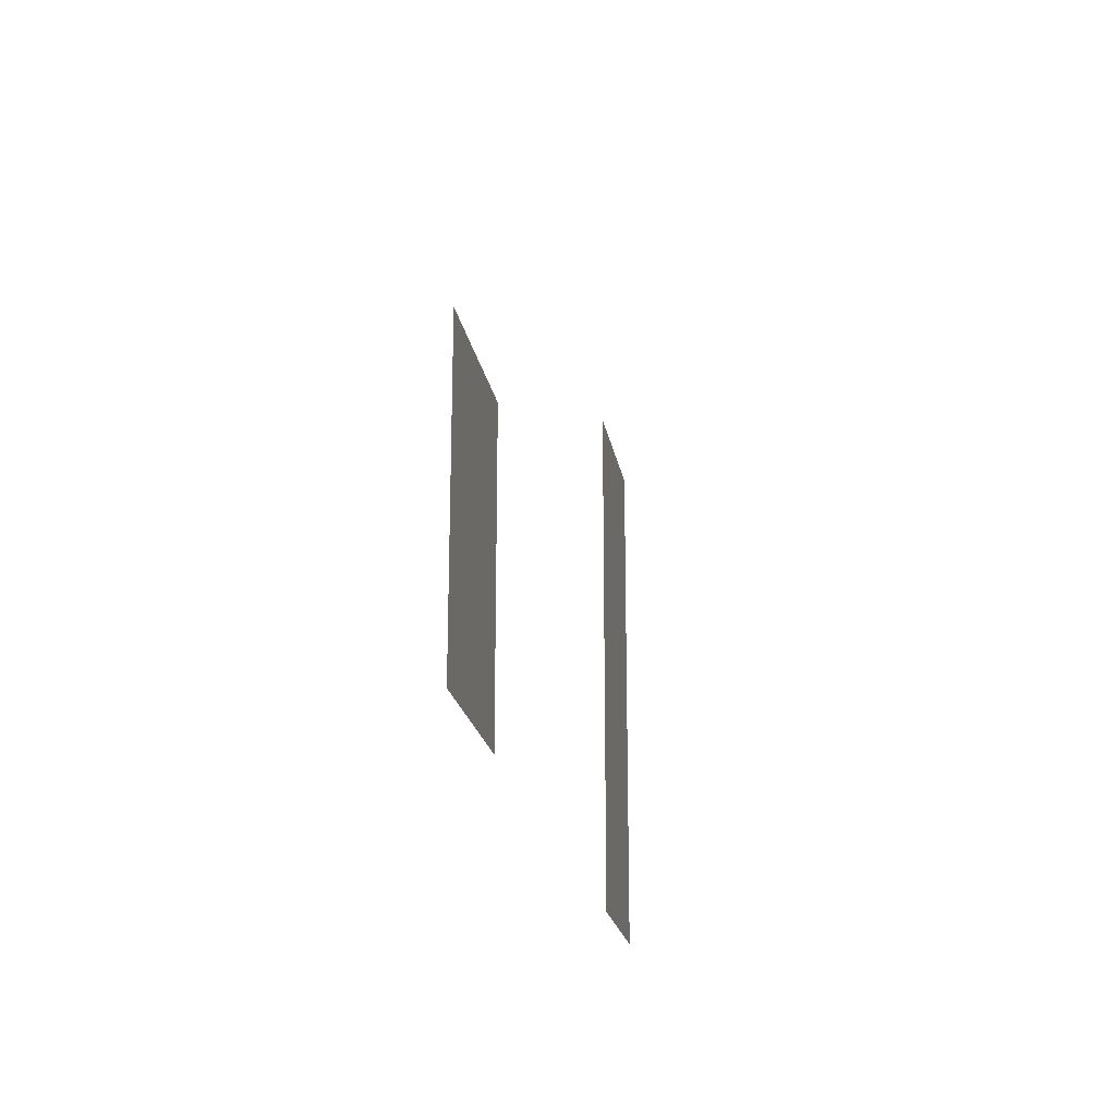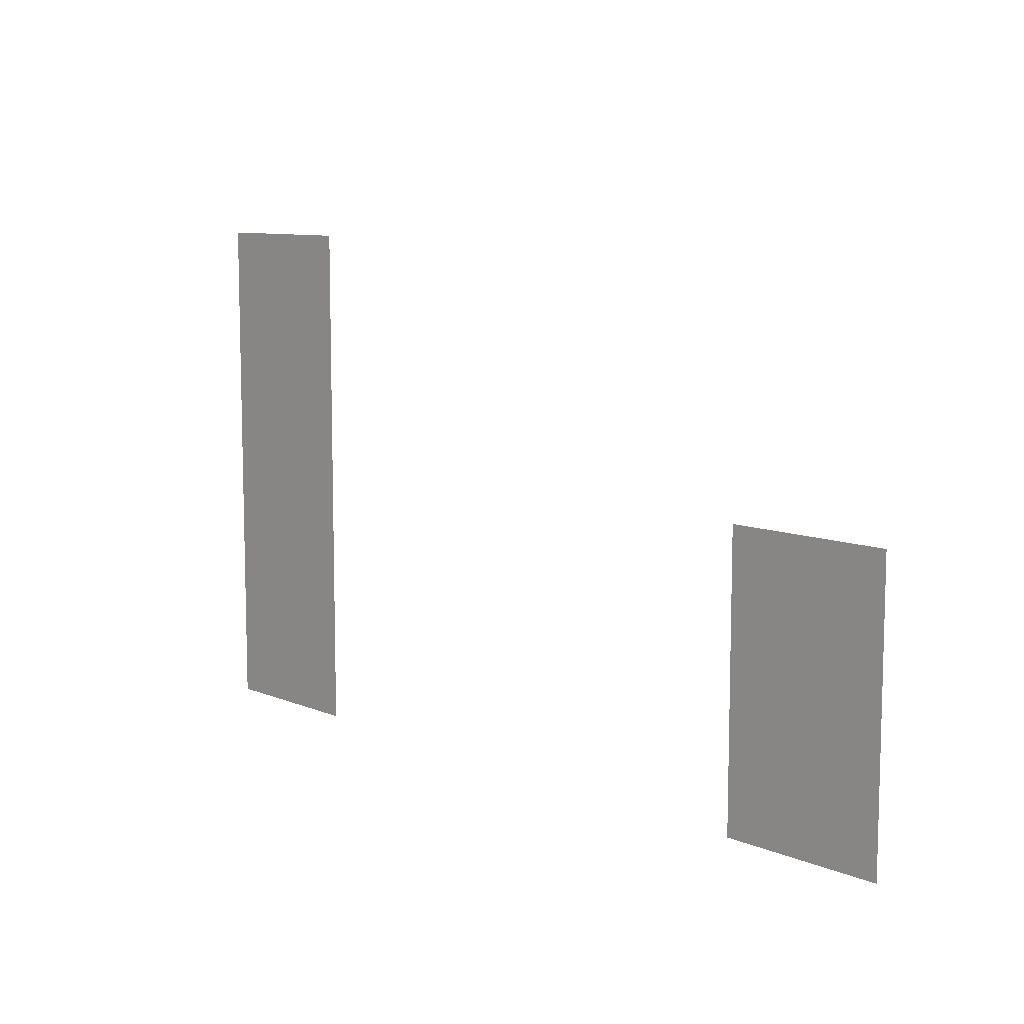
<metadata>
{"format":"obj","ext":"obj","renderer":"f3d","projection":"perspective","resolution":1024,"background":"white","views":[{"elev":-20.7,"azim":99.5,"up":"+Y"},{"elev":9.3,"azim":47.4,"up":"+Y"}]}
</metadata>
<code>
v -55 -18 0
v -56 -18 0
v -56 -17 0
v -55 -17 0
v -56 -18 0
v -57 -18 0
v -57 -17 0
v -56 -17 0
v -57 -18 0
v -58 -18 0
v -58 -17 0
v -57 -17 0
v -58 -18 0
v -59 -18 0
v -59 -17 0
v -58 -17 0
v -59 -18 0
v -60 -18 0
v -60 -17 0
v -59 -17 0
v -60 -18 0
v -61 -18 0
v -61 -17 0
v -60 -17 0
v -61 -18 0
v -62 -18 0
v -62 -17 0
v -61 -17 0
v -55 -19 0
v -56 -19 0
v -56 -18 0
v -55 -18 0
v -56 -19 0
v -57 -19 0
v -57 -18 0
v -56 -18 0
v -57 -19 0
v -58 -19 0
v -58 -18 0
v -57 -18 0
v -58 -19 0
v -59 -19 0
v -59 -18 0
v -58 -18 0
v -59 -19 0
v -60 -19 0
v -60 -18 0
v -59 -18 0
v -60 -19 0
v -61 -19 0
v -61 -18 0
v -60 -18 0
v -61 -19 0
v -62 -19 0
v -62 -18 0
v -61 -18 0
v -55 -20 0
v -56 -20 0
v -56 -19 0
v -55 -19 0
v -56 -20 0
v -57 -20 0
v -57 -19 0
v -56 -19 0
v -57 -20 0
v -58 -20 0
v -58 -19 0
v -57 -19 0
v -58 -20 0
v -59 -20 0
v -59 -19 0
v -58 -19 0
v -59 -20 0
v -60 -20 0
v -60 -19 0
v -59 -19 0
v -60 -20 0
v -61 -20 0
v -61 -19 0
v -60 -19 0
v -61 -20 0
v -62 -20 0
v -62 -19 0
v -61 -19 0
v -55 -21 0
v -56 -21 0
v -56 -20 0
v -55 -20 0
v -56 -21 0
v -57 -21 0
v -57 -20 0
v -56 -20 0
v -57 -21 0
v -58 -21 0
v -58 -20 0
v -57 -20 0
v -58 -21 0
v -59 -21 0
v -59 -20 0
v -58 -20 0
v -59 -21 0
v -60 -21 0
v -60 -20 0
v -59 -20 0
v -60 -21 0
v -61 -21 0
v -61 -20 0
v -60 -20 0
v -61 -21 0
v -62 -21 0
v -62 -20 0
v -61 -20 0
v -55 -22 0
v -56 -22 0
v -56 -21 0
v -55 -21 0
v -56 -22 0
v -57 -22 0
v -57 -21 0
v -56 -21 0
v -57 -22 0
v -58 -22 0
v -58 -21 0
v -57 -21 0
v -58 -22 0
v -59 -22 0
v -59 -21 0
v -58 -21 0
v -59 -22 0
v -60 -22 0
v -60 -21 0
v -59 -21 0
v -60 -22 0
v -61 -22 0
v -61 -21 0
v -60 -21 0
v -61 -22 0
v -62 -22 0
v -62 -21 0
v -61 -21 0
v -55 -23 0
v -56 -23 0
v -56 -22 0
v -55 -22 0
v -56 -23 0
v -57 -23 0
v -57 -22 0
v -56 -22 0
v -57 -23 0
v -58 -23 0
v -58 -22 0
v -57 -22 0
v -58 -23 0
v -59 -23 0
v -59 -22 0
v -58 -22 0
v -59 -23 0
v -60 -23 0
v -60 -22 0
v -59 -22 0
v -60 -23 0
v -61 -23 0
v -61 -22 0
v -60 -22 0
v -61 -23 0
v -62 -23 0
v -62 -22 0
v -61 -22 0
v -55 -24 0
v -56 -24 0
v -56 -23 0
v -55 -23 0
v -56 -24 0
v -57 -24 0
v -57 -23 0
v -56 -23 0
v -57 -24 0
v -58 -24 0
v -58 -23 0
v -57 -23 0
v -58 -24 0
v -59 -24 0
v -59 -23 0
v -58 -23 0
v -59 -24 0
v -60 -24 0
v -60 -23 0
v -59 -23 0
v -60 -24 0
v -61 -24 0
v -61 -23 0
v -60 -23 0
v -61 -24 0
v -62 -24 0
v -62 -23 0
v -61 -23 0
v -55 -25 0
v -56 -25 0
v -56 -24 0
v -55 -24 0
v -56 -25 0
v -57 -25 0
v -57 -24 0
v -56 -24 0
v -57 -25 0
v -58 -25 0
v -58 -24 0
v -57 -24 0
v -58 -25 0
v -59 -25 0
v -59 -24 0
v -58 -24 0
v -59 -25 0
v -60 -25 0
v -60 -24 0
v -59 -24 0
v -60 -25 0
v -61 -25 0
v -61 -24 0
v -60 -24 0
v -61 -25 0
v -62 -25 0
v -62 -24 0
v -61 -24 0
v -55 -26 0
v -56 -26 0
v -56 -25 0
v -55 -25 0
v -56 -26 0
v -57 -26 0
v -57 -25 0
v -56 -25 0
v -57 -26 0
v -58 -26 0
v -58 -25 0
v -57 -25 0
v -58 -26 0
v -59 -26 0
v -59 -25 0
v -58 -25 0
v -59 -26 0
v -60 -26 0
v -60 -25 0
v -59 -25 0
v -60 -26 0
v -61 -26 0
v -61 -25 0
v -60 -25 0
v -61 -26 0
v -62 -26 0
v -62 -25 0
v -61 -25 0
v -55 -27 0
v -56 -27 0
v -56 -26 0
v -55 -26 0
v -56 -27 0
v -57 -27 0
v -57 -26 0
v -56 -26 0
v -57 -27 0
v -58 -27 0
v -58 -26 0
v -57 -26 0
v -58 -27 0
v -59 -27 0
v -59 -26 0
v -58 -26 0
v -59 -27 0
v -60 -27 0
v -60 -26 0
v -59 -26 0
v -60 -27 0
v -61 -27 0
v -61 -26 0
v -60 -26 0
v -61 -27 0
v -62 -27 0
v -62 -26 0
v -61 -26 0
v -24 -28 0
v -25 -28 0
v -25 -27 0
v -24 -27 0
v -25 -28 0
v -26 -28 0
v -26 -27 0
v -25 -27 0
v -26 -28 0
v -27 -28 0
v -27 -27 0
v -26 -27 0
v -27 -28 0
v -28 -28 0
v -28 -27 0
v -27 -27 0
v -28 -28 0
v -29 -28 0
v -29 -27 0
v -28 -27 0
v -29 -28 0
v -30 -28 0
v -30 -27 0
v -29 -27 0
v -30 -28 0
v -31 -28 0
v -31 -27 0
v -30 -27 0
v -55 -28 0
v -56 -28 0
v -56 -27 0
v -55 -27 0
v -56 -28 0
v -57 -28 0
v -57 -27 0
v -56 -27 0
v -57 -28 0
v -58 -28 0
v -58 -27 0
v -57 -27 0
v -58 -28 0
v -59 -28 0
v -59 -27 0
v -58 -27 0
v -59 -28 0
v -60 -28 0
v -60 -27 0
v -59 -27 0
v -60 -28 0
v -61 -28 0
v -61 -27 0
v -60 -27 0
v -61 -28 0
v -62 -28 0
v -62 -27 0
v -61 -27 0
v -24 -29 0
v -25 -29 0
v -25 -28 0
v -24 -28 0
v -25 -29 0
v -26 -29 0
v -26 -28 0
v -25 -28 0
v -26 -29 0
v -27 -29 0
v -27 -28 0
v -26 -28 0
v -27 -29 0
v -28 -29 0
v -28 -28 0
v -27 -28 0
v -28 -29 0
v -29 -29 0
v -29 -28 0
v -28 -28 0
v -29 -29 0
v -30 -29 0
v -30 -28 0
v -29 -28 0
v -30 -29 0
v -31 -29 0
v -31 -28 0
v -30 -28 0
v -55 -29 0
v -56 -29 0
v -56 -28 0
v -55 -28 0
v -56 -29 0
v -57 -29 0
v -57 -28 0
v -56 -28 0
v -57 -29 0
v -58 -29 0
v -58 -28 0
v -57 -28 0
v -58 -29 0
v -59 -29 0
v -59 -28 0
v -58 -28 0
v -59 -29 0
v -60 -29 0
v -60 -28 0
v -59 -28 0
v -60 -29 0
v -61 -29 0
v -61 -28 0
v -60 -28 0
v -61 -29 0
v -62 -29 0
v -62 -28 0
v -61 -28 0
v -24 -30 0
v -25 -30 0
v -25 -29 0
v -24 -29 0
v -25 -30 0
v -26 -30 0
v -26 -29 0
v -25 -29 0
v -26 -30 0
v -27 -30 0
v -27 -29 0
v -26 -29 0
v -27 -30 0
v -28 -30 0
v -28 -29 0
v -27 -29 0
v -28 -30 0
v -29 -30 0
v -29 -29 0
v -28 -29 0
v -29 -30 0
v -30 -30 0
v -30 -29 0
v -29 -29 0
v -30 -30 0
v -31 -30 0
v -31 -29 0
v -30 -29 0
v -55 -30 0
v -56 -30 0
v -56 -29 0
v -55 -29 0
v -56 -30 0
v -57 -30 0
v -57 -29 0
v -56 -29 0
v -57 -30 0
v -58 -30 0
v -58 -29 0
v -57 -29 0
v -58 -30 0
v -59 -30 0
v -59 -29 0
v -58 -29 0
v -59 -30 0
v -60 -30 0
v -60 -29 0
v -59 -29 0
v -60 -30 0
v -61 -30 0
v -61 -29 0
v -60 -29 0
v -61 -30 0
v -62 -30 0
v -62 -29 0
v -61 -29 0
v -24 -31 0
v -25 -31 0
v -25 -30 0
v -24 -30 0
v -25 -31 0
v -26 -31 0
v -26 -30 0
v -25 -30 0
v -26 -31 0
v -27 -31 0
v -27 -30 0
v -26 -30 0
v -27 -31 0
v -28 -31 0
v -28 -30 0
v -27 -30 0
v -28 -31 0
v -29 -31 0
v -29 -30 0
v -28 -30 0
v -29 -31 0
v -30 -31 0
v -30 -30 0
v -29 -30 0
v -30 -31 0
v -31 -31 0
v -31 -30 0
v -30 -30 0
v -55 -31 0
v -56 -31 0
v -56 -30 0
v -55 -30 0
v -56 -31 0
v -57 -31 0
v -57 -30 0
v -56 -30 0
v -57 -31 0
v -58 -31 0
v -58 -30 0
v -57 -30 0
v -58 -31 0
v -59 -31 0
v -59 -30 0
v -58 -30 0
v -59 -31 0
v -60 -31 0
v -60 -30 0
v -59 -30 0
v -60 -31 0
v -61 -31 0
v -61 -30 0
v -60 -30 0
v -61 -31 0
v -62 -31 0
v -62 -30 0
v -61 -30 0
v -24 -32 0
v -25 -32 0
v -25 -31 0
v -24 -31 0
v -25 -32 0
v -26 -32 0
v -26 -31 0
v -25 -31 0
v -26 -32 0
v -27 -32 0
v -27 -31 0
v -26 -31 0
v -27 -32 0
v -28 -32 0
v -28 -31 0
v -27 -31 0
v -28 -32 0
v -29 -32 0
v -29 -31 0
v -28 -31 0
v -29 -32 0
v -30 -32 0
v -30 -31 0
v -29 -31 0
v -30 -32 0
v -31 -32 0
v -31 -31 0
v -30 -31 0
v -55 -32 0
v -56 -32 0
v -56 -31 0
v -55 -31 0
v -56 -32 0
v -57 -32 0
v -57 -31 0
v -56 -31 0
v -57 -32 0
v -58 -32 0
v -58 -31 0
v -57 -31 0
v -58 -32 0
v -59 -32 0
v -59 -31 0
v -58 -31 0
v -59 -32 0
v -60 -32 0
v -60 -31 0
v -59 -31 0
v -60 -32 0
v -61 -32 0
v -61 -31 0
v -60 -31 0
v -61 -32 0
v -62 -32 0
v -62 -31 0
v -61 -31 0
v -24 -33 0
v -25 -33 0
v -25 -32 0
v -24 -32 0
v -25 -33 0
v -26 -33 0
v -26 -32 0
v -25 -32 0
v -26 -33 0
v -27 -33 0
v -27 -32 0
v -26 -32 0
v -27 -33 0
v -28 -33 0
v -28 -32 0
v -27 -32 0
v -28 -33 0
v -29 -33 0
v -29 -32 0
v -28 -32 0
v -29 -33 0
v -30 -33 0
v -30 -32 0
v -29 -32 0
v -30 -33 0
v -31 -33 0
v -31 -32 0
v -30 -32 0
v -55 -33 0
v -56 -33 0
v -56 -32 0
v -55 -32 0
v -56 -33 0
v -57 -33 0
v -57 -32 0
v -56 -32 0
v -57 -33 0
v -58 -33 0
v -58 -32 0
v -57 -32 0
v -58 -33 0
v -59 -33 0
v -59 -32 0
v -58 -32 0
v -59 -33 0
v -60 -33 0
v -60 -32 0
v -59 -32 0
v -60 -33 0
v -61 -33 0
v -61 -32 0
v -60 -32 0
v -61 -33 0
v -62 -33 0
v -62 -32 0
v -61 -32 0
v -24 -34 0
v -25 -34 0
v -25 -33 0
v -24 -33 0
v -25 -34 0
v -26 -34 0
v -26 -33 0
v -25 -33 0
v -26 -34 0
v -27 -34 0
v -27 -33 0
v -26 -33 0
v -27 -34 0
v -28 -34 0
v -28 -33 0
v -27 -33 0
v -28 -34 0
v -29 -34 0
v -29 -33 0
v -28 -33 0
v -29 -34 0
v -30 -34 0
v -30 -33 0
v -29 -33 0
v -30 -34 0
v -31 -34 0
v -31 -33 0
v -30 -33 0
v -55 -34 0
v -56 -34 0
v -56 -33 0
v -55 -33 0
v -56 -34 0
v -57 -34 0
v -57 -33 0
v -56 -33 0
v -57 -34 0
v -58 -34 0
v -58 -33 0
v -57 -33 0
v -58 -34 0
v -59 -34 0
v -59 -33 0
v -58 -33 0
v -59 -34 0
v -60 -34 0
v -60 -33 0
v -59 -33 0
v -60 -34 0
v -61 -34 0
v -61 -33 0
v -60 -33 0
v -61 -34 0
v -62 -34 0
v -62 -33 0
v -61 -33 0
v -24 -35 0
v -25 -35 0
v -25 -34 0
v -24 -34 0
v -25 -35 0
v -26 -35 0
v -26 -34 0
v -25 -34 0
v -26 -35 0
v -27 -35 0
v -27 -34 0
v -26 -34 0
v -27 -35 0
v -28 -35 0
v -28 -34 0
v -27 -34 0
v -28 -35 0
v -29 -35 0
v -29 -34 0
v -28 -34 0
v -29 -35 0
v -30 -35 0
v -30 -34 0
v -29 -34 0
v -30 -35 0
v -31 -35 0
v -31 -34 0
v -30 -34 0
v -55 -35 0
v -56 -35 0
v -56 -34 0
v -55 -34 0
v -56 -35 0
v -57 -35 0
v -57 -34 0
v -56 -34 0
v -57 -35 0
v -58 -35 0
v -58 -34 0
v -57 -34 0
v -58 -35 0
v -59 -35 0
v -59 -34 0
v -58 -34 0
v -59 -35 0
v -60 -35 0
v -60 -34 0
v -59 -34 0
v -60 -35 0
v -61 -35 0
v -61 -34 0
v -60 -34 0
v -61 -35 0
v -62 -35 0
v -62 -34 0
v -61 -34 0
v -24 -36 0
v -25 -36 0
v -25 -35 0
v -24 -35 0
v -25 -36 0
v -26 -36 0
v -26 -35 0
v -25 -35 0
v -26 -36 0
v -27 -36 0
v -27 -35 0
v -26 -35 0
v -27 -36 0
v -28 -36 0
v -28 -35 0
v -27 -35 0
v -28 -36 0
v -29 -36 0
v -29 -35 0
v -28 -35 0
v -29 -36 0
v -30 -36 0
v -30 -35 0
v -29 -35 0
v -30 -36 0
v -31 -36 0
v -31 -35 0
v -30 -35 0
v -55 -36 0
v -56 -36 0
v -56 -35 0
v -55 -35 0
v -56 -36 0
v -57 -36 0
v -57 -35 0
v -56 -35 0
v -57 -36 0
v -58 -36 0
v -58 -35 0
v -57 -35 0
v -58 -36 0
v -59 -36 0
v -59 -35 0
v -58 -35 0
v -59 -36 0
v -60 -36 0
v -60 -35 0
v -59 -35 0
v -60 -36 0
v -61 -36 0
v -61 -35 0
v -60 -35 0
v -61 -36 0
v -62 -36 0
v -62 -35 0
v -61 -35 0
v -24 -37 0
v -25 -37 0
v -25 -36 0
v -24 -36 0
v -25 -37 0
v -26 -37 0
v -26 -36 0
v -25 -36 0
v -26 -37 0
v -27 -37 0
v -27 -36 0
v -26 -36 0
v -27 -37 0
v -28 -37 0
v -28 -36 0
v -27 -36 0
v -28 -37 0
v -29 -37 0
v -29 -36 0
v -28 -36 0
v -29 -37 0
v -30 -37 0
v -30 -36 0
v -29 -36 0
v -30 -37 0
v -31 -37 0
v -31 -36 0
v -30 -36 0
v -55 -37 0
v -56 -37 0
v -56 -36 0
v -55 -36 0
v -56 -37 0
v -57 -37 0
v -57 -36 0
v -56 -36 0
v -57 -37 0
v -58 -37 0
v -58 -36 0
v -57 -36 0
v -58 -37 0
v -59 -37 0
v -59 -36 0
v -58 -36 0
v -59 -37 0
v -60 -37 0
v -60 -36 0
v -59 -36 0
v -60 -37 0
v -61 -37 0
v -61 -36 0
v -60 -36 0
v -61 -37 0
v -62 -37 0
v -62 -36 0
v -61 -36 0
v -24 -38 0
v -25 -38 0
v -25 -37 0
v -24 -37 0
v -25 -38 0
v -26 -38 0
v -26 -37 0
v -25 -37 0
v -26 -38 0
v -27 -38 0
v -27 -37 0
v -26 -37 0
v -27 -38 0
v -28 -38 0
v -28 -37 0
v -27 -37 0
v -28 -38 0
v -29 -38 0
v -29 -37 0
v -28 -37 0
v -29 -38 0
v -30 -38 0
v -30 -37 0
v -29 -37 0
v -30 -38 0
v -31 -38 0
v -31 -37 0
v -30 -37 0
v -55 -38 0
v -56 -38 0
v -56 -37 0
v -55 -37 0
v -56 -38 0
v -57 -38 0
v -57 -37 0
v -56 -37 0
v -57 -38 0
v -58 -38 0
v -58 -37 0
v -57 -37 0
v -58 -38 0
v -59 -38 0
v -59 -37 0
v -58 -37 0
v -59 -38 0
v -60 -38 0
v -60 -37 0
v -59 -37 0
v -60 -38 0
v -61 -38 0
v -61 -37 0
v -60 -37 0
v -61 -38 0
v -62 -38 0
v -62 -37 0
v -61 -37 0
v -24 -39 0
v -25 -39 0
v -25 -38 0
v -24 -38 0
v -25 -39 0
v -26 -39 0
v -26 -38 0
v -25 -38 0
v -26 -39 0
v -27 -39 0
v -27 -38 0
v -26 -38 0
v -27 -39 0
v -28 -39 0
v -28 -38 0
v -27 -38 0
v -28 -39 0
v -29 -39 0
v -29 -38 0
v -28 -38 0
v -29 -39 0
v -30 -39 0
v -30 -38 0
v -29 -38 0
v -30 -39 0
v -31 -39 0
v -31 -38 0
v -30 -38 0
v -55 -39 0
v -56 -39 0
v -56 -38 0
v -55 -38 0
v -56 -39 0
v -57 -39 0
v -57 -38 0
v -56 -38 0
v -57 -39 0
v -58 -39 0
v -58 -38 0
v -57 -38 0
v -58 -39 0
v -59 -39 0
v -59 -38 0
v -58 -38 0
v -59 -39 0
v -60 -39 0
v -60 -38 0
v -59 -38 0
v -60 -39 0
v -61 -39 0
v -61 -38 0
v -60 -38 0
v -61 -39 0
v -62 -39 0
v -62 -38 0
v -61 -38 0
g OutlineTestMap_mesh_0007
f 1 2 3 4
f 5 6 7 8
f 9 10 11 12
f 13 14 15 16
f 17 18 19 20
f 21 22 23 24
f 25 26 27 28
f 29 30 31 32
f 33 34 35 36
f 37 38 39 40
f 41 42 43 44
f 45 46 47 48
f 49 50 51 52
f 53 54 55 56
f 57 58 59 60
f 61 62 63 64
f 65 66 67 68
f 69 70 71 72
f 73 74 75 76
f 77 78 79 80
f 81 82 83 84
f 85 86 87 88
f 89 90 91 92
f 93 94 95 96
f 97 98 99 100
f 101 102 103 104
f 105 106 107 108
f 109 110 111 112
f 113 114 115 116
f 117 118 119 120
f 121 122 123 124
f 125 126 127 128
f 129 130 131 132
f 133 134 135 136
f 137 138 139 140
f 141 142 143 144
f 145 146 147 148
f 149 150 151 152
f 153 154 155 156
f 157 158 159 160
f 161 162 163 164
f 165 166 167 168
f 169 170 171 172
f 173 174 175 176
f 177 178 179 180
f 181 182 183 184
f 185 186 187 188
f 189 190 191 192
f 193 194 195 196
f 197 198 199 200
f 201 202 203 204
f 205 206 207 208
f 209 210 211 212
f 213 214 215 216
f 217 218 219 220
f 221 222 223 224
f 225 226 227 228
f 229 230 231 232
f 233 234 235 236
f 237 238 239 240
f 241 242 243 244
f 245 246 247 248
f 249 250 251 252
f 253 254 255 256
f 257 258 259 260
f 261 262 263 264
f 265 266 267 268
f 269 270 271 272
f 273 274 275 276
f 277 278 279 280
f 281 282 283 284
f 285 286 287 288
f 289 290 291 292
f 293 294 295 296
f 297 298 299 300
f 301 302 303 304
f 305 306 307 308
f 309 310 311 312
f 313 314 315 316
f 317 318 319 320
f 321 322 323 324
f 325 326 327 328
f 329 330 331 332
f 333 334 335 336
f 337 338 339 340
f 341 342 343 344
f 345 346 347 348
f 349 350 351 352
f 353 354 355 356
f 357 358 359 360
f 361 362 363 364
f 365 366 367 368
f 369 370 371 372
f 373 374 375 376
f 377 378 379 380
f 381 382 383 384
f 385 386 387 388
f 389 390 391 392
f 393 394 395 396
f 397 398 399 400
f 401 402 403 404
f 405 406 407 408
f 409 410 411 412
f 413 414 415 416
f 417 418 419 420
f 421 422 423 424
f 425 426 427 428
f 429 430 431 432
f 433 434 435 436
f 437 438 439 440
f 441 442 443 444
f 445 446 447 448
f 449 450 451 452
f 453 454 455 456
f 457 458 459 460
f 461 462 463 464
f 465 466 467 468
f 469 470 471 472
f 473 474 475 476
f 477 478 479 480
f 481 482 483 484
f 485 486 487 488
f 489 490 491 492
f 493 494 495 496
f 497 498 499 500
f 501 502 503 504
f 505 506 507 508
f 509 510 511 512
f 513 514 515 516
f 517 518 519 520
f 521 522 523 524
f 525 526 527 528
f 529 530 531 532
f 533 534 535 536
f 537 538 539 540
f 541 542 543 544
f 545 546 547 548
f 549 550 551 552
f 553 554 555 556
f 557 558 559 560
f 561 562 563 564
f 565 566 567 568
f 569 570 571 572
f 573 574 575 576
f 577 578 579 580
f 581 582 583 584
f 585 586 587 588
f 589 590 591 592
f 593 594 595 596
f 597 598 599 600
f 601 602 603 604
f 605 606 607 608
f 609 610 611 612
f 613 614 615 616
f 617 618 619 620
f 621 622 623 624
f 625 626 627 628
f 629 630 631 632
f 633 634 635 636
f 637 638 639 640
f 641 642 643 644
f 645 646 647 648
f 649 650 651 652
f 653 654 655 656
f 657 658 659 660
f 661 662 663 664
f 665 666 667 668
f 669 670 671 672
f 673 674 675 676
f 677 678 679 680
f 681 682 683 684
f 685 686 687 688
f 689 690 691 692
f 693 694 695 696
f 697 698 699 700
f 701 702 703 704
f 705 706 707 708
f 709 710 711 712
f 713 714 715 716
f 717 718 719 720
f 721 722 723 724
f 725 726 727 728
f 729 730 731 732
f 733 734 735 736
f 737 738 739 740
f 741 742 743 744
f 745 746 747 748
f 749 750 751 752
f 753 754 755 756
f 757 758 759 760
f 761 762 763 764
f 765 766 767 768
f 769 770 771 772
f 773 774 775 776
f 777 778 779 780
f 781 782 783 784
f 785 786 787 788
f 789 790 791 792
f 793 794 795 796
f 797 798 799 800
f 801 802 803 804
f 805 806 807 808
f 809 810 811 812
f 813 814 815 816
f 817 818 819 820
f 821 822 823 824
f 825 826 827 828
f 829 830 831 832
f 833 834 835 836
f 837 838 839 840
f 841 842 843 844
f 845 846 847 848
f 849 850 851 852
f 853 854 855 856
f 857 858 859 860
f 861 862 863 864
f 865 866 867 868
f 869 870 871 872
f 873 874 875 876
f 877 878 879 880
f 881 882 883 884
f 885 886 887 888
f 889 890 891 892
f 893 894 895 896
f 897 898 899 900
f 901 902 903 904
f 905 906 907 908
f 909 910 911 912
f 913 914 915 916
f 917 918 919 920
f 921 922 923 924
f 925 926 927 928
f 929 930 931 932
f 933 934 935 936
f 937 938 939 940
f 941 942 943 944
f 945 946 947 948
f 949 950 951 952

</code>
